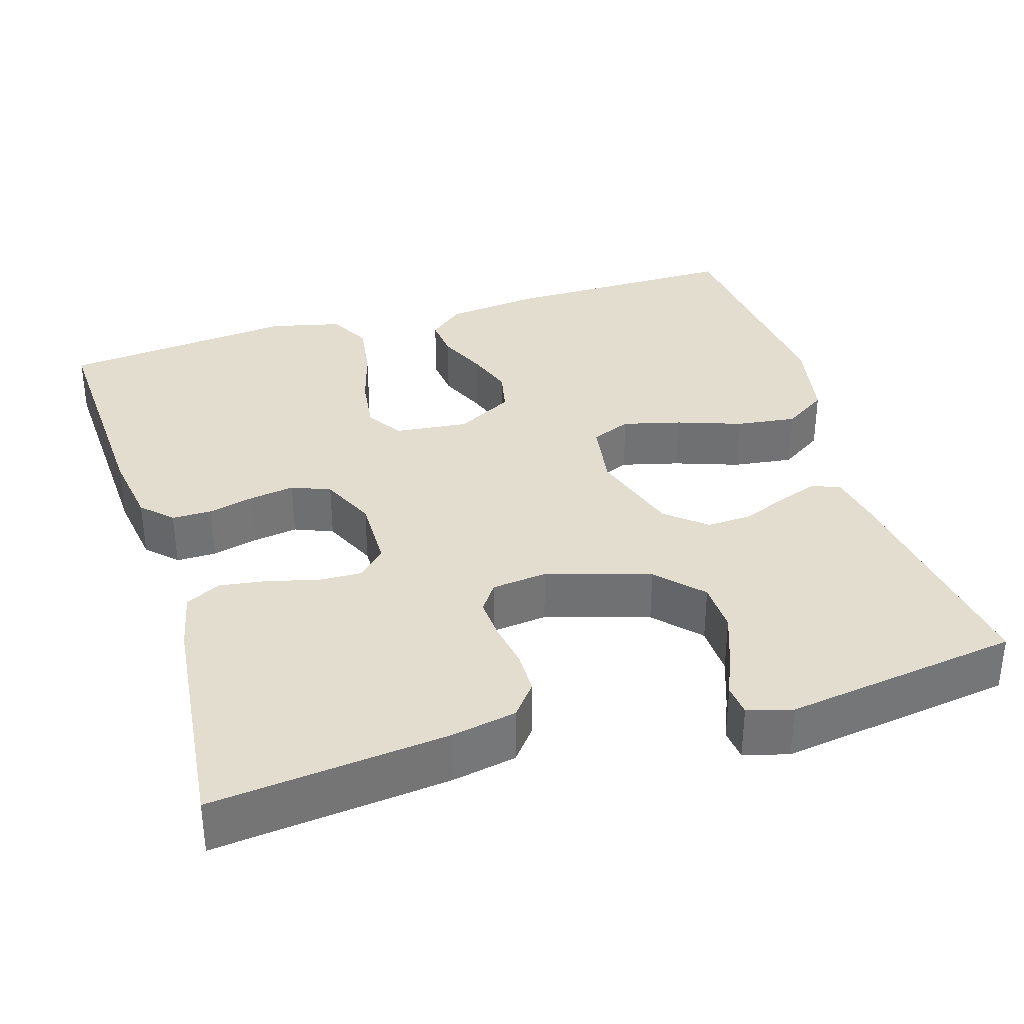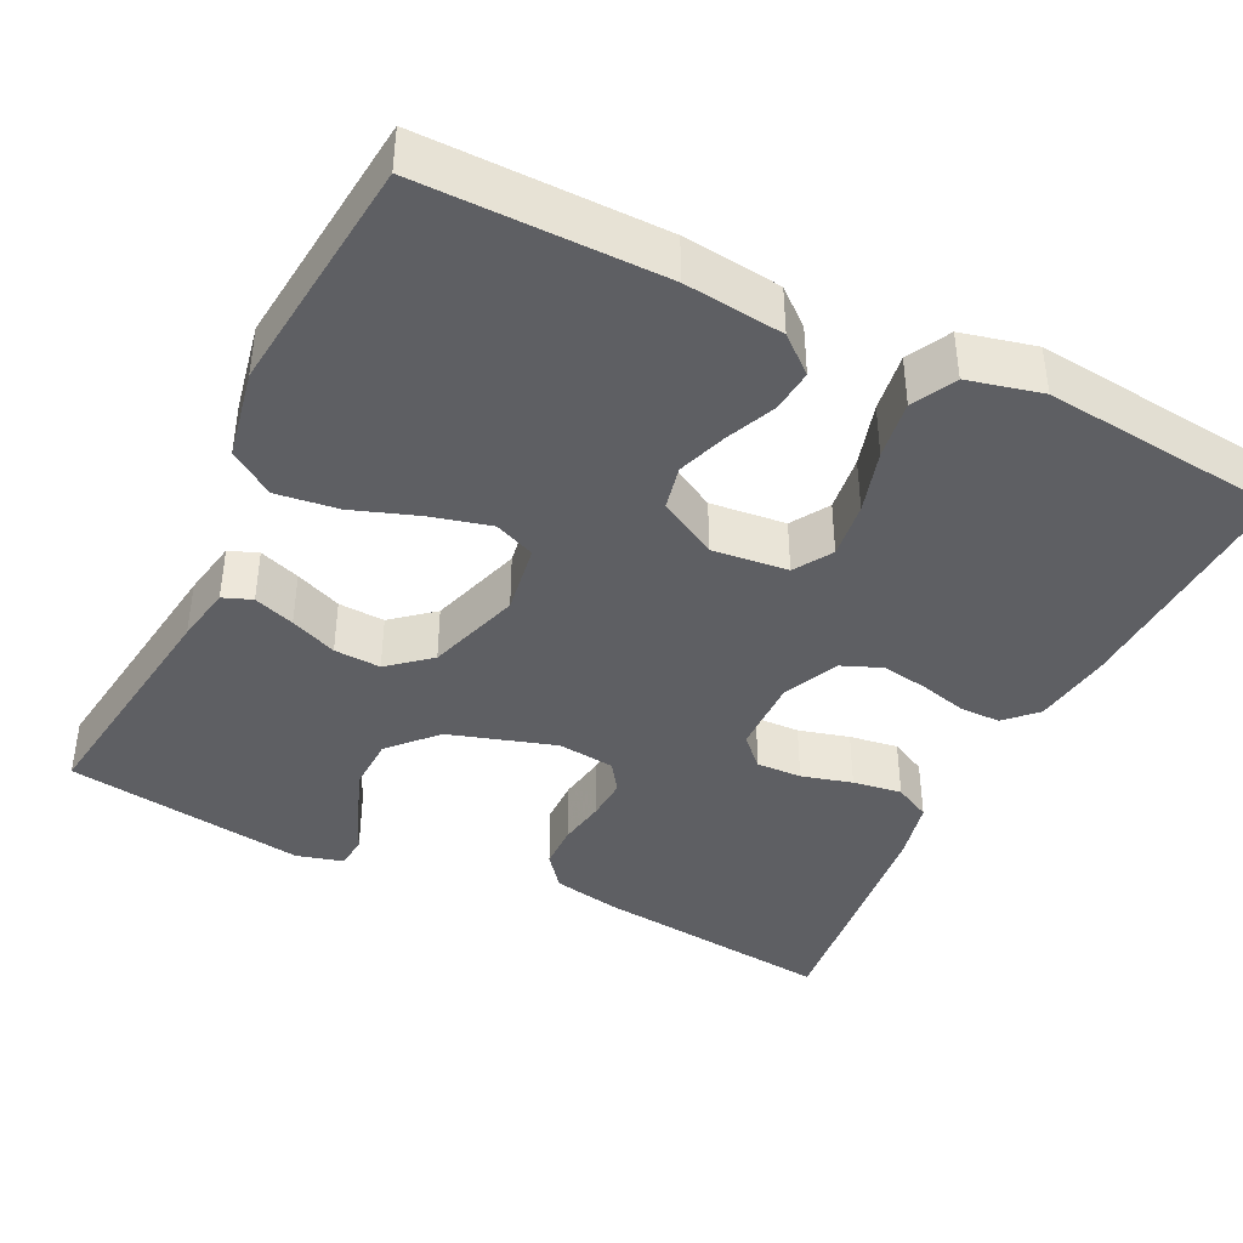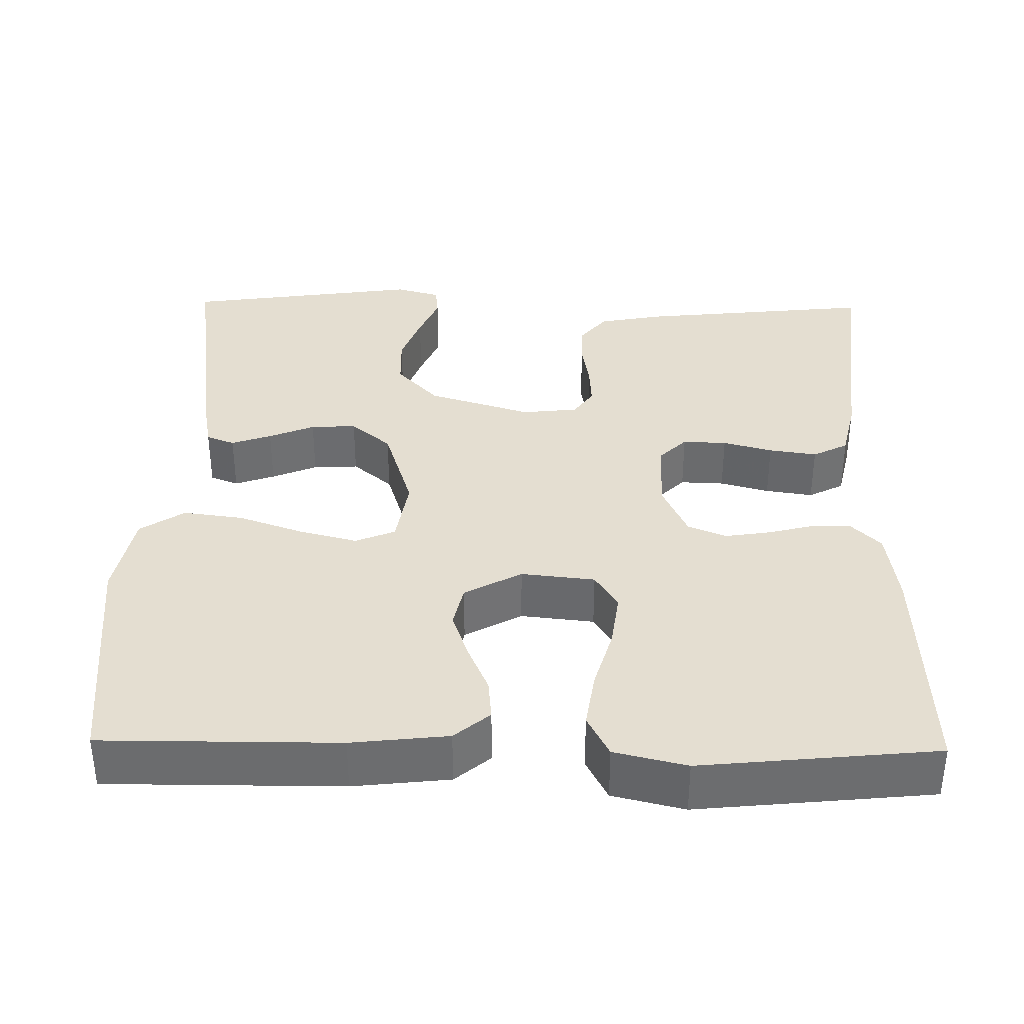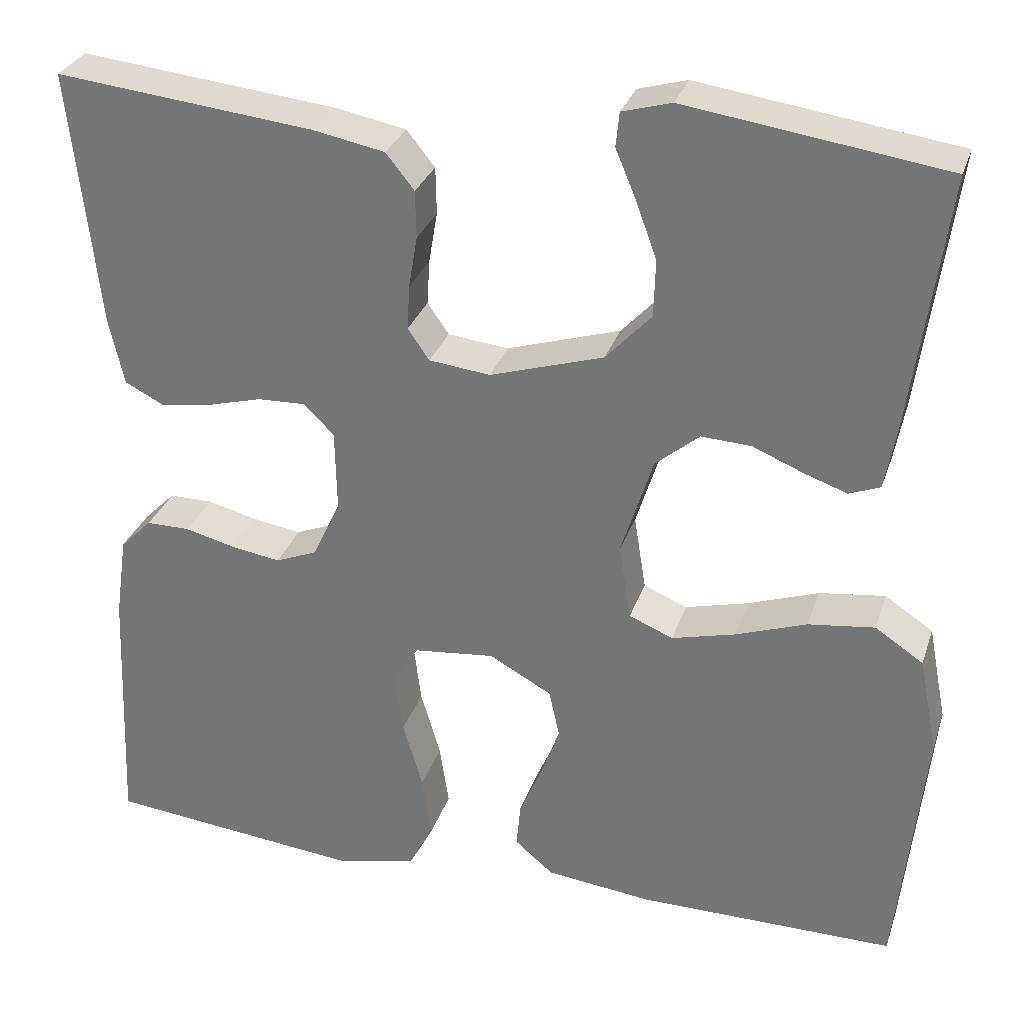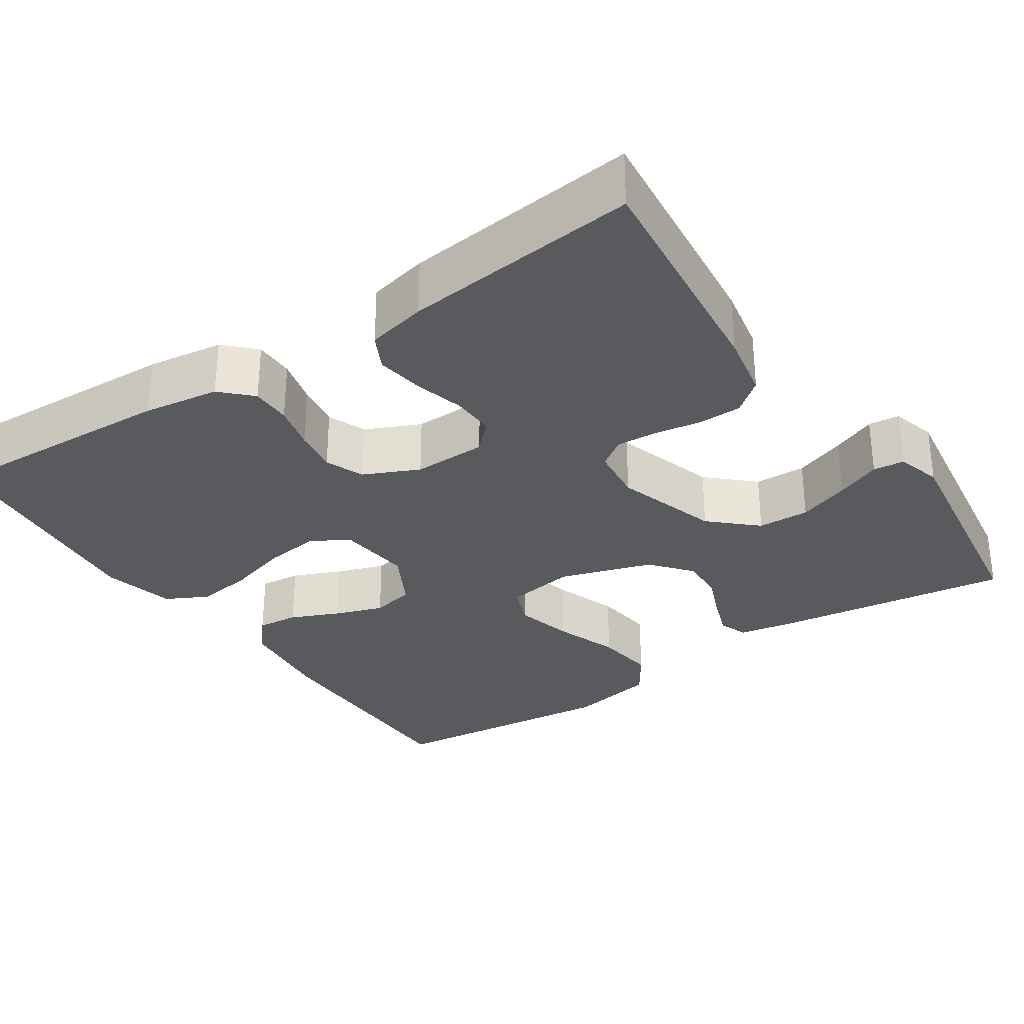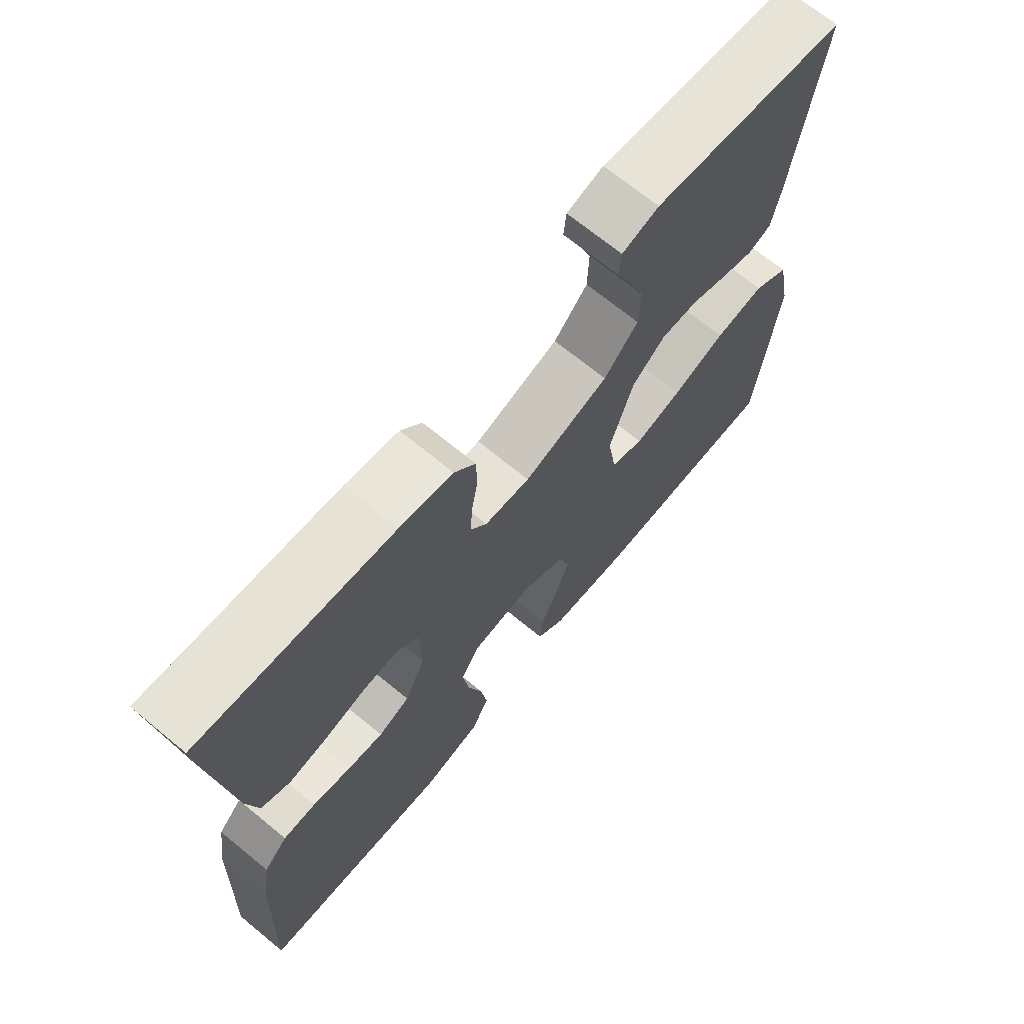
<metadata>
{"format":"obj","ext":"obj","renderer":"f3d","projection":"perspective","resolution":1024,"background":"white","views":[{"elev":34.8,"azim":-17.1,"up":"+Y"},{"elev":-41.2,"azim":153.8,"up":"+Y"},{"elev":36.4,"azim":-179.0,"up":"+Y"},{"elev":30.1,"azim":16.9,"up":"+Z"},{"elev":-30.9,"azim":-56.1,"up":"+Y"},{"elev":69.6,"azim":-50.6,"up":"+Z"}]}
</metadata>
<code>
v -0.5 0.07 -0.5
v -0.487 0.07 -0.2
v -0.473 0.07 -0.103
v -0.436 0.07 -0.066
v -0.385 0.07 -0.066
v -0.326 0.07 -0.081
v -0.269 0.07 -0.09
v -0.22 0.07 -0.07
v -0.188 0.07 0
v -0.19 0.07 0.094
v -0.225 0.07 0.129
v -0.281 0.07 0.127
v -0.344 0.07 0.11
v -0.405 0.07 0.101
v -0.45 0.07 0.124
v -0.467 0.07 0.2
v -0.5 0.07 0.5
v -0.2 0.07 0.468
v -0.117 0.07 0.452
v -0.084 0.07 0.411
v -0.083 0.07 0.356
v -0.093 0.07 0.296
v -0.096 0.07 0.244
v -0.071 0.07 0.208
v 0 0.07 0.2
v 0.132 0.07 0.241
v 0.185 0.07 0.298
v 0.187 0.07 0.364
v 0.163 0.07 0.43
v 0.139 0.07 0.487
v 0.143 0.07 0.527
v 0.2 0.07 0.543
v 0.5 0.07 0.5
v 0.459 0.07 0.2
v 0.446 0.07 0.129
v 0.41 0.07 0.115
v 0.359 0.07 0.133
v 0.301 0.07 0.157
v 0.243 0.07 0.16
v 0.192 0.07 0.117
v 0.155 0.07 0
v 0.169 0.07 -0.088
v 0.22 0.07 -0.109
v 0.294 0.07 -0.09
v 0.376 0.07 -0.061
v 0.453 0.07 -0.051
v 0.509 0.07 -0.088
v 0.531 0.07 -0.2
v 0.5 0.07 -0.5
v 0.2 0.07 -0.499
v 0.077 0.07 -0.485
v 0.032 0.07 -0.447
v 0.037 0.07 -0.394
v 0.064 0.07 -0.332
v 0.085 0.07 -0.271
v 0.073 0.07 -0.216
v 0 0.07 -0.176
v -0.094 0.07 -0.186
v -0.123 0.07 -0.233
v -0.114 0.07 -0.303
v -0.091 0.07 -0.382
v -0.08 0.07 -0.455
v -0.108 0.07 -0.509
v -0.2 0.07 -0.531
v -0.5 0 -0.5
v -0.487 0 -0.2
v -0.473 0 -0.103
v -0.436 0 -0.066
v -0.385 0 -0.066
v -0.326 0 -0.081
v -0.269 0 -0.09
v -0.22 0 -0.07
v -0.188 0 0
v -0.19 0 0.094
v -0.225 0 0.129
v -0.281 0 0.127
v -0.344 0 0.11
v -0.405 0 0.101
v -0.45 0 0.124
v -0.467 0 0.2
v -0.5 0 0.5
v -0.2 0 0.468
v -0.117 0 0.452
v -0.084 0 0.411
v -0.083 0 0.356
v -0.093 0 0.296
v -0.096 0 0.244
v -0.071 0 0.208
v 0 0 0.2
v 0.132 0 0.241
v 0.185 0 0.298
v 0.187 0 0.364
v 0.163 0 0.43
v 0.139 0 0.487
v 0.143 0 0.527
v 0.2 0 0.543
v 0.5 0 0.5
v 0.459 0 0.2
v 0.446 0 0.129
v 0.41 0 0.115
v 0.359 0 0.133
v 0.301 0 0.157
v 0.243 0 0.16
v 0.192 0 0.117
v 0.155 0 0
v 0.169 0 -0.088
v 0.22 0 -0.109
v 0.294 0 -0.09
v 0.376 0 -0.061
v 0.453 0 -0.051
v 0.509 0 -0.088
v 0.531 0 -0.2
v 0.5 0 -0.5
v 0.2 0 -0.499
v 0.077 0 -0.485
v 0.032 0 -0.447
v 0.037 0 -0.394
v 0.064 0 -0.332
v 0.085 0 -0.271
v 0.073 0 -0.216
v 0 0 -0.176
v -0.094 0 -0.186
v -0.123 0 -0.233
v -0.114 0 -0.303
v -0.091 0 -0.382
v -0.08 0 -0.455
v -0.108 0 -0.509
v -0.2 0 -0.531
f 4 5 6
f 3 4 6
f 2 3 6
f 1 2 6
f 64 1 6
f 63 64 6
f 62 63 6
f 61 62 6
f 60 61 6
f 59 60 6 7
f 58 59 7 8
f 57 58 8 9
f 56 57 9 10
f 52 53 54
f 51 52 54
f 50 51 54
f 49 50 54
f 48 49 54
f 47 48 54
f 46 47 54
f 45 46 54
f 44 45 54
f 43 44 54 55
f 42 43 55 56
f 36 37 38
f 35 36 38
f 34 35 38
f 33 34 38
f 32 33 38
f 31 32 38
f 30 31 38
f 29 30 38
f 28 29 38
f 27 28 38 39
f 26 27 39 40
f 20 21 22
f 19 20 22
f 18 19 22
f 17 18 22
f 16 17 22
f 15 16 22
f 14 15 22
f 13 14 22
f 12 13 22
f 11 12 22 23
f 10 11 23 24
f 10 24 25
f 56 10 25
f 42 56 25
f 41 42 25
f 25 26 40 41
f 70 69 68
f 70 68 67
f 70 67 66
f 70 66 65
f 70 65 128
f 70 128 127
f 70 127 126
f 70 126 125
f 70 125 124
f 71 70 124 123
f 72 71 123 122
f 73 72 122 121
f 74 73 121 120
f 118 117 116
f 118 116 115
f 118 115 114
f 118 114 113
f 118 113 112
f 118 112 111
f 118 111 110
f 118 110 109
f 118 109 108
f 119 118 108 107
f 120 119 107 106
f 102 101 100
f 102 100 99
f 102 99 98
f 102 98 97
f 102 97 96
f 102 96 95
f 102 95 94
f 102 94 93
f 102 93 92
f 103 102 92 91
f 104 103 91 90
f 86 85 84
f 86 84 83
f 86 83 82
f 86 82 81
f 86 81 80
f 86 80 79
f 86 79 78
f 86 78 77
f 86 77 76
f 87 86 76 75
f 88 87 75 74
f 89 88 74
f 89 74 120
f 89 120 106
f 89 106 105
f 105 104 90 89
f 1 65 66 2
f 2 66 67 3
f 3 67 68 4
f 4 68 69 5
f 5 69 70 6
f 6 70 71 7
f 7 71 72 8
f 8 72 73 9
f 9 73 74 10
f 10 74 75 11
f 11 75 76 12
f 12 76 77 13
f 13 77 78 14
f 14 78 79 15
f 15 79 80 16
f 16 80 81 17
f 17 81 82 18
f 18 82 83 19
f 19 83 84 20
f 20 84 85 21
f 21 85 86 22
f 22 86 87 23
f 23 87 88 24
f 24 88 89 25
f 25 89 90 26
f 26 90 91 27
f 27 91 92 28
f 28 92 93 29
f 29 93 94 30
f 30 94 95 31
f 31 95 96 32
f 32 96 97 33
f 33 97 98 34
f 34 98 99 35
f 35 99 100 36
f 36 100 101 37
f 37 101 102 38
f 38 102 103 39
f 39 103 104 40
f 40 104 105 41
f 41 105 106 42
f 42 106 107 43
f 43 107 108 44
f 44 108 109 45
f 45 109 110 46
f 46 110 111 47
f 47 111 112 48
f 48 112 113 49
f 49 113 114 50
f 50 114 115 51
f 51 115 116 52
f 52 116 117 53
f 53 117 118 54
f 54 118 119 55
f 55 119 120 56
f 56 120 121 57
f 57 121 122 58
f 58 122 123 59
f 59 123 124 60
f 60 124 125 61
f 61 125 126 62
f 62 126 127 63
f 63 127 128 64
f 64 128 65 1

</code>
